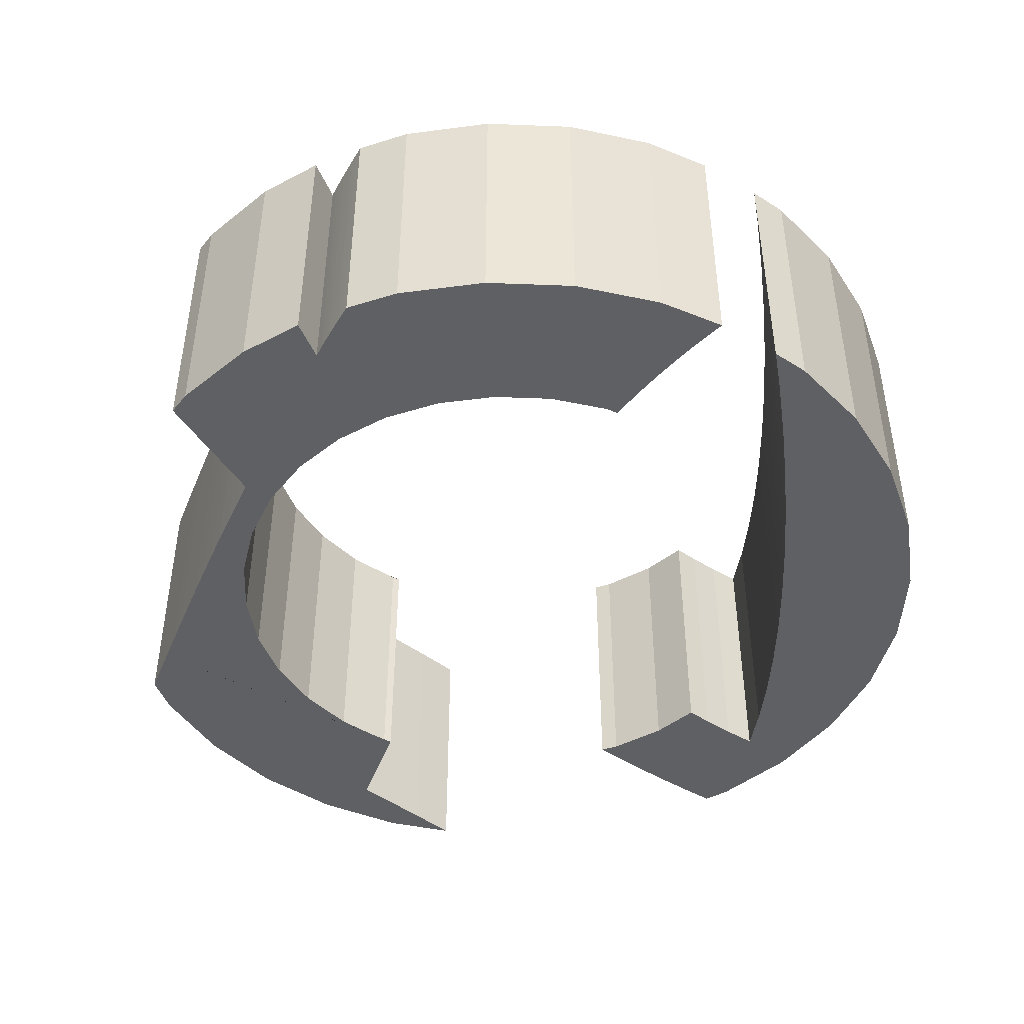
<metadata>
{"format":"obj","ext":"obj","renderer":"f3d","projection":"perspective","resolution":1024,"background":"white","views":[{"elev":-45.2,"azim":-30.7,"up":"+Z"}]}
</metadata>
<code>
v 0.3181 0.07016 0
v 0.3511 0.07349 0
v 0.3837 0.07562 0
v 0.3662 0.03185 0
v 0.3449 -0.01409 -0
v 0.3202 -0.0618 -0
v 0.2923 -0.1109 -0
v 0.2617 -0.1609 -0
v 0.2286 -0.2114 -0
v 0.1933 -0.2621 -0
v 0.1563 -0.3125 -0
v 0.1178 -0.3622 -0
v 0.07817 -0.4108 -0
v -0.02213 -0.4374 -0
v -0.02754 -0.4141 -0
v -0.03244 -0.3901 -0
v -0.03678 -0.3654 -0
v -0.04055 -0.3398 -0
v -0.0437 -0.3135 -0
v -0.3497 -0.206 -0
v -0.3504 -0.216 -0
v -0.351 -0.2261 -0
v -0.3515 -0.2361 -0
v -0.3519 -0.2461 -0
v -0.3522 -0.256 -0
v -0.3524 -0.2659 -0
v -0.3526 -0.2758 -0
v 0.3721 0.1944 0
v 0.3358 0.1917 0
v 0.2995 0.1882 0
v 0.2632 0.1839 0
v 0.009478 0.3047 0
v 0.01399 0.3279 0
v 0.01856 0.3511 0
v 0.02318 0.3742 0
v 0.02782 0.3975 0
v 0.1067 0.4117 0
v -0.2863 0.3223 0
v -0.2909 0.2933 0
v -0.2955 0.2641 0
v -0.3 0.2348 0
v -0.3044 0.2054 0
v -0.3087 0.1758 0
v -0.3129 0.1462 0
v -0.3169 0.1165 0
v -0.3208 0.08689 0
v -0.3245 0.05727 0
v -0.3279 0.02772 0
v -0.3312 -0.001742 -0
v -0.4417 -0.06149 -0
v 0.3181 0.07016 0.2714
v 0.3511 0.07349 0.2714
v 0.3837 0.07562 0.2714
v 0.3662 0.03185 0.2714
v 0.3449 -0.01409 0.2714
v 0.3202 -0.0618 0.2714
v 0.2923 -0.1109 0.2714
v 0.2617 -0.1609 0.2714
v 0.2286 -0.2114 0.2714
v 0.1933 -0.2621 0.2714
v 0.1563 -0.3125 0.2714
v 0.1178 -0.3622 0.2714
v 0.07817 -0.4108 0.2714
v -0.02213 -0.4374 0.2714
v -0.02754 -0.4141 0.2714
v -0.03244 -0.3901 0.2714
v -0.03678 -0.3654 0.2714
v -0.04055 -0.3398 0.2714
v -0.0437 -0.3135 0.2714
v -0.3497 -0.206 0.2714
v -0.3504 -0.216 0.2714
v -0.351 -0.2261 0.2714
v -0.3515 -0.2361 0.2714
v -0.3519 -0.2461 0.2714
v -0.3522 -0.256 0.2714
v -0.3524 -0.2659 0.2714
v -0.3526 -0.2758 0.2714
v 0.3721 0.1944 0.2714
v 0.3358 0.1917 0.2714
v 0.2995 0.1882 0.2714
v 0.2632 0.1839 0.2714
v 0.009478 0.3047 0.2714
v 0.01399 0.3279 0.2714
v 0.01856 0.3511 0.2714
v 0.02318 0.3742 0.2714
v 0.02782 0.3975 0.2714
v 0.1067 0.4117 0.2714
v -0.2863 0.3223 0.2714
v -0.2909 0.2933 0.2714
v -0.2955 0.2641 0.2714
v -0.3 0.2348 0.2714
v -0.3044 0.2054 0.2714
v -0.3087 0.1758 0.2714
v -0.3129 0.1462 0.2714
v -0.3169 0.1165 0.2714
v -0.3208 0.08689 0.2714
v -0.3245 0.05727 0.2714
v -0.3279 0.02772 0.2714
v -0.3312 -0.001742 0.2714
v -0.4417 -0.06149 0.2714
v 0.3838 -0.2319 0.2714
v 0.3937 -0.2134 0.2714
v 0.3742 -0.25 0.2714
v 0.3742 -0.25 0
v 0.3838 -0.2319 -0
v 0.3937 -0.2134 -0
v 0 0.45 0
v 0 0.45 0.2714
v -0.04074 0.446 0
v -0.04074 0.446 0.2714
v -0.08779 0.4414 0.2714
v -0.08779 0.4414 -0
v -0.1081 0.4352 0.2714
v -0.1081 0.4352 -0
v -0.1415 0.4251 0.2714
v -0.1418 0.425 0
v -0.1722 0.4157 0.2714
v -0.1722 0.4157 0
v 0.3533 -0.2755 -0
v -0.4157 -0.1722 0
v -0.4157 -0.1722 0.2714
v -0.4151 -0.1734 -0
v -0.4151 -0.1734 0.2714
v -0.4124 -0.1784 0.2714
v -0.4124 -0.1784 -0
v -0.4097 -0.1835 -0
v -0.4097 -0.1835 0.2714
v -0.4069 -0.1887 0.2714
v -0.4069 -0.1887 -0
v -0.4041 -0.194 0.2714
v -0.4041 -0.194 -0
v -0.4012 -0.1994 -0
v -0.4012 -0.1994 0.2714
v -0.3983 -0.2048 0.2714
v -0.3935 -0.2139 0.2714
v -0.3983 -0.2048 -0
v -0.3838 -0.2319 0.2714
v -0.3838 -0.2319 -0
v -0.3935 -0.2139 -0
v -0.345 -0.2855 0.2714
v -0.3526 -0.2763 0.2714
v -0.3526 -0.2763 -0
v -0.4414 -0.08779 0
v -0.4337 -0.1131 -0
v -0.4328 -0.1161 0.2714
v -0.4337 -0.1131 0.2714
v -0.4414 -0.08779 0.2714
v -0.4328 -0.1161 -0
v -0.4318 -0.1192 0.2714
v -0.4318 -0.1192 -0
v -0.4309 -0.1223 0.2714
v -0.4309 -0.1223 -0
v -0.4299 -0.1254 0.2714
v -0.4299 -0.1254 -0
v -0.429 -0.1287 0.2714
v -0.429 -0.1287 -0
v -0.3089 -0.3259 0.2714
v -0.3182 -0.3182 0.2714
v -0.3182 -0.3182 -0
v -0.3089 -0.3259 -0
v -0.4438 -0.0628 -0
v -0.4438 -0.0628 0.2714
v -0.08779 -0.4414 0.2714
v -0.09937 -0.4378 0.2714
v -0.08779 -0.4414 -0
v -0.09937 -0.4378 -0
v -0.01934 -0.4481 0.2714
v -0.01934 -0.4481 -0
v -0.3374 -0.2948 -0
v -0.3363 -0.2962 -0
v -0.3363 -0.2962 0.2714
v -0.3374 -0.2948 0.2714
v -0.3215 -0.3142 -0
v -0.3192 -0.317 -0
v -0.3192 -0.317 0.2714
v -0.3215 -0.3142 0.2714
v -0.3287 -0.3054 0.2714
v -0.3287 -0.3054 -0
v -0.345 -0.2855 -0
v -0.1469 -0.4234 0.2714
v -0.1469 -0.4234 -0
v -0.1722 -0.4157 0.2714
v -0.1722 -0.4157 -0
v 0.4431 0.07008 0.2714
v 0.4431 0.07008 0
v 0.4428 0.07294 0.2714
v 0.4424 0.07762 0.2714
v 0.4424 0.07762 0
v 0.4428 0.07294 0
v 0.4414 0.08779 0.2714
v 0.4414 0.08779 -0
v 0.4255 0.1399 0.2714
v 0.4363 0.1043 0.2714
v 0.4401 0.09201 0.2714
v 0.4401 0.09201 0
v 0.4363 0.1043 0
v 0.4347 0.1099 0.2714
v 0.4347 0.1099 0
v 0.4327 0.1163 0.2714
v 0.4327 0.1163 0
v 0.4271 0.1348 0.2714
v 0.4462 0.03893 0
v 0.4484 0.01613 0.2714
v 0.4462 0.03893 0.2714
v 0.4484 0.01613 0
v 0.45 0 0.2714
v 0.45 0 -0
v 0.414 0.1754 0
v 0.4157 0.1722 0
v 0.414 0.1754 0.2714
v 0.4157 0.1722 0.2714
v 0.4119 0.1795 0
v 0.4119 0.1795 0.2714
v 0.4097 0.1836 0
v 0.4097 0.1836 0.2714
v 0.4069 0.1888 0.2714
v 0.4055 0.1913 0.2714
v 0.4069 0.1888 0
v 0.4055 0.1913 0
v 0.4042 0.1939 0.2714
v 0.403 0.196 0.2714
v 0.4042 0.1939 0
v 0.403 0.196 0
v 0.08779 -0.4414 0.2714
v 0.08779 -0.4414 0
v 0.04862 -0.4452 -0
v 0.424 0.1451 0
v 0.424 0.1451 0.2714
v 0.4255 0.1399 0
v 0.4224 0.1503 0.2714
v 0.4224 0.1503 0
v 0.4208 0.1557 0.2714
v 0.4208 0.1557 0
v 0.4171 0.1676 0.2714
v 0.4171 0.1676 0
v 0.416 0.1715 0
v 0.416 0.1715 0.2714
v 0.4271 0.1348 0
v -0.2528 0.3719 0.2714
v -0.25 0.3742 0.2714
v -0.2528 0.3719 0
v -0.25 0.3742 0
v -0.2707 0.3572 0
v -0.2782 0.351 0
v -0.2707 0.3572 0.2714
v -0.2782 0.351 0.2714
v -0.2785 0.3508 0
v -0.2785 0.3508 0.2714
v -0.2822 0.3478 0.2714
v -0.2822 0.3478 0
v 0.04862 -0.4452 0.2714
v -0.2396 0.3797 0
v -0.2396 0.3797 0.2714
v 0.4414 -0.08779 0.2714
v 0.4398 -0.09283 0.2714
v 0.4414 -0.08779 0
v 0.4398 -0.09283 -0
v 0.4457 -0.04365 0.2714
v 0.4431 -0.06995 0.2714
v 0.4431 -0.06995 -0
v 0.25 -0.3742 -0
v 0.2702 -0.3576 -0
v 0.25 -0.3742 0.2714
v 0.2702 -0.3576 0.2714
v 0.3182 -0.3182 0.2714
v 0.2975 -0.3352 0.2714
v 0.3182 -0.3182 0
v 0.2975 -0.3352 -0
v 0.4283 -0.1309 -0
v 0.4283 -0.1309 0.2714
v 0.4219 -0.1518 0.2714
v 0.4219 -0.1518 -0
v 0.4157 -0.1722 0
v 0.4157 -0.1722 0.2714
v 0.3533 -0.2755 0.2714
v 0.3372 -0.2951 -0
v 0.3372 -0.2951 0.2714
v 0.4041 -0.1939 -0
v 0.4041 -0.1939 0.2714
v 0.4487 -0.01286 0.2714
v 0.4487 -0.01286 -0
v 0.4457 -0.04365 -0
v -0.2091 -0.3961 -0
v -0.1875 -0.4076 0.2714
v -0.1875 -0.4076 -0
v -0.1922 0.405 0.2714
v -0.1744 0.4145 0.2714
v -0.1922 0.405 0
v -0.1744 0.4145 0
v -0.2097 0.3957 0
v -0.2097 0.3957 0.2714
v -0.2091 -0.3961 0.2714
v -0.2265 -0.3867 0.2714
v -0.2265 -0.3867 -0
v -0.25 -0.3742 0.2714
v -0.25 -0.3742 -0
v -0.2716 -0.3564 -0
v -0.2635 -0.3631 -0
v -0.2635 -0.3631 0.2714
v -0.2716 -0.3564 0.2714
v 0.2239 -0.3881 -0
v 0.2239 -0.3881 0.2714
v 0.1741 -0.4147 0.2714
v 0.1722 -0.4157 0.2714
v 0.1722 -0.4157 0
v 0.1741 -0.4147 -0
v 0.1369 0.4264 0.2714
v 0.1369 0.4264 0
v 0.1547 0.4211 0
v 0.1547 0.4211 0.2714
v 0.09531 0.4391 0.2714
v 0.09531 0.4391 0
v 0.08779 0.4414 0.2714
v 0.08779 0.4414 -0
v 0.05282 0.4448 0
v 0.05282 0.4448 0.2714
v 0 0.3 0.2714
v 0 0.3 0
v -0.05853 0.2942 0.2714
v -0.05853 0.2942 0
v -0.08797 0.2853 0.2714
v -0.08797 0.2853 0
v -0.1148 0.2772 0.2714
v -0.1148 0.2772 -0
v -0.2835 -0.09406 -0
v -0.2813 -0.1011 -0
v -0.2792 -0.1082 0.2714
v -0.2813 -0.1011 0.2714
v -0.2792 -0.1082 -0
v -0.2772 -0.1148 -0
v -0.2772 -0.1148 0.2714
v -0.2768 -0.1154 -0
v -0.2768 -0.1154 0.2714
v -0.2729 -0.1228 -0
v -0.2729 -0.1228 0.2714
v -0.2689 -0.1303 -0
v -0.2689 -0.1303 0.2714
v -0.2508 -0.1641 0.2714
v -0.2553 -0.1557 -0
v -0.2553 -0.1557 0.2714
v -0.2508 -0.1641 -0
v -0.2494 -0.1667 0
v -0.2494 -0.1667 0.2714
v -0.2445 -0.1727 -0
v -0.2445 -0.1727 0.2714
v -0.2374 -0.1814 -0
v -0.2374 -0.1814 0.2714
v -0.23 -0.1904 0.2714
v -0.2942 -0.05853 -0
v -0.2931 -0.06228 -0
v -0.2942 -0.05853 0.2714
v -0.2931 -0.06228 0.2714
v -0.2835 -0.09406 0.2714
v -0.1873 -0.2325 0.2714
v -0.2059 -0.2172 -0
v -0.1991 -0.2228 -0
v -0.2121 -0.2121 0
v -0.1929 -0.2279 -0
v -0.2121 -0.2121 0.2714
v -0.2059 -0.2172 0.2714
v -0.1929 -0.2279 0.2714
v -0.1991 -0.2228 0.2714
v -0.2953 -0.04729 0.2714
v -0.2957 -0.04372 0.2714
v -0.2957 -0.04372 -0
v -0.2953 -0.04729 -0
v -0.2949 -0.05208 -0
v -0.2949 -0.05208 0.2714
v -0.2944 -0.05715 -0
v -0.2944 -0.05715 0.2714
v -0.05853 -0.2942 -0
v -0.05853 -0.2942 0.2714
v -0.08121 -0.2874 -0
v -0.08488 -0.2862 -0
v -0.04536 -0.2955 -0
v -0.04536 -0.2955 0.2714
v -0.2194 -0.2033 -0
v -0.2194 -0.2033 0.2714
v -0.23 -0.1904 -0
v -0.2224 -0.1996 -0
v -0.2224 -0.1996 0.2714
v -0.1148 -0.2772 -0
v -0.09533 -0.2831 -0
v -0.08946 -0.2849 -0
v -0.08121 -0.2874 0.2714
v -0.08488 -0.2862 0.2714
v -0.08946 -0.2849 0.2714
v -0.1148 -0.2772 0.2714
v -0.09533 -0.2831 0.2714
v 0.2844 0.09097 0.2714
v 0.2886 0.07714 0.2714
v 0.2886 0.07714 0
v 0.2898 0.07319 0.2714
v 0.2898 0.07319 0
v 0.2901 0.07203 0
v 0.2901 0.07203 0.2714
v 0.2909 0.06962 0
v 0.2909 0.06962 0.2714
v 0.2918 0.06657 0
v 0.2918 0.06657 0.2714
v 0.2633 0.1407 4e-06
v 0.2632 0.1409 0.2714
v 0.2731 0.1225 0
v 0.2772 0.1148 0.2714
v 0.2772 0.1148 0
v 0.2731 0.1225 0.2714
v 0.267 0.1339 0
v 0.267 0.1339 0.2714
v 0.2844 0.09097 0
v 0.2774 0.1141 0
v 0.2796 0.1068 0
v 0.2774 0.1141 0.2714
v 0.2796 0.1068 0.2714
v -0.1942 0.2268 0
v -0.2121 0.2121 0
v -0.2121 0.2121 0.2714
v -0.1667 0.2494 0.2714
v -0.1722 0.2449 0.2714
v -0.1667 0.2494 0
v -0.1722 0.2449 0
v -0.1841 0.2351 0.2714
v -0.1841 0.2351 0
v -0.1942 0.2268 0.2714
v -0.2159 0.2075 0
v -0.2213 0.201 0
v -0.2159 0.2075 0.2714
v -0.2213 0.201 0.2714
v 0.008413 0.2992 0
v 0.008413 0.2992 0.2714
v -0.2435 0.1739 0.2714
v -0.2392 0.1791 0.2714
v -0.2392 0.1791 0
v -0.2435 0.1739 0
v -0.2494 0.1667 0.2714
v -0.2494 0.1667 0
v -0.1445 0.2613 0
v -0.3 0 0
v -0.2999 -0.000778 -0
v -0.3 0 0.2714
v -0.2999 -0.000778 0.2714
v -0.2998 -0.00187 0.2714
v -0.2998 -0.00187 -0
v -0.1201 0.2744 0
v -0.1445 0.2613 0.2714
v -0.1201 0.2744 0.2714
v -0.1454 -0.2608 -0
v -0.1454 -0.2608 0.2714
v -0.1667 -0.2494 -0
v -0.1662 -0.2497 -0
v -0.1583 -0.2539 -0
v -0.1515 -0.2576 -0
v -0.1667 -0.2494 0.2714
v -0.1662 -0.2497 0.2714
v -0.1515 -0.2576 0.2714
v -0.1583 -0.2539 0.2714
v -0.2942 0.05853 0.2714
v -0.2943 0.05805 0.2714
v -0.2943 0.05805 0
v -0.2943 0.05799 0
v -0.2942 0.05853 -0
v -0.2943 0.05799 0.2714
v -0.2943 0.05788 0
v -0.2943 0.05788 0.2714
v -0.2943 0.05768 0
v -0.2943 0.05768 0.2714
v -0.2943 0.0574 0.2714
v -0.2943 0.0574 0
v -0.2944 0.05702 0
v -0.2944 0.05702 0.2714
v -0.2972 0.02872 0.2714
v -0.2971 0.02913 0.2714
v -0.2971 0.02926 4e-06
v -0.2972 0.02815 0.2714
v -0.2973 0.02741 0.2714
v -0.1873 -0.2325 -0
v -0.2972 0.02872 0
v -0.2972 0.02815 0
v -0.2973 0.02741 0
v 0.2381 0.1804 0
v 0.2396 0.1787 0
v 0.2396 0.1787 0.2714
v 0.2381 0.1804 0.2714
v 0.2494 0.1667 0
v 0.2492 0.1669 0
v 0.2494 0.1667 0.2714
v 0.2492 0.1669 0.2714
v 0.2445 0.1727 0.2714
v 0.2445 0.1727 0
v 0.2594 0.148 0.2714
v 0.2594 0.148 0
v 0.2556 0.1552 0.2714
v 0.2556 0.1552 0
v 0.2516 0.1626 0.2714
v 0.2516 0.1626 0
v -0.2758 0.1173 0.2714
v -0.2741 0.1206 0.2714
v -0.2741 0.1206 0
v -0.2758 0.1173 0
v -0.2772 0.1148 0
v -0.2766 0.1159 0
v -0.2772 0.1148 0.2714
v -0.2766 0.1159 0.2714
v -0.2583 0.15 0.2714
v -0.2583 0.15 0
v -0.2605 0.1459 0.2714
v -0.2605 0.1459 0
v -0.2856 0.08712 0.2714
v -0.2858 0.08633 0.2714
v -0.2856 0.08712 0
v -0.2858 0.08633 0
f 38 250 247 33
f 38 33 32
f 39 38 32
f 39 32 428 318 320 322
f 40 39 322 324 443
f 40 443 436
f 41 40 436 419 420
f 41 420 422
f 41 422 414
f 42 41 414 415 424
f 42 424 425
f 43 42 425 432
f 28 223 222
f 29 28 222 219
f 30 29 219 218
f 30 218 214
f 43 432 433
f 31 30 214 212
f 44 43 433 435 504
f 44 504 506
f 45 44 506 497
f 45 497 498
f 45 498 500
f 46 45 500 499 509
f 46 509 510
f 3 188 189
f 47 46 510 460 458
f 47 458 459
f 4 3 185 202
f 47 459 462
f 47 462 464
f 47 464 467
f 47 467 468
f 48 47 468 472
f 4 202 205
f 48 472 476
f 48 476 477
f 48 477 478
f 5 4 205 207 281
f 49 48 478 437
f 49 437 438
f 49 438 442
f 50 49 442 365
f 50 365 366
f 5 281 282
f 6 5 282 260
f 50 366 367
f 50 367 369
f 50 369 349 350
f 7 6 260 256 257
f 7 257 269
f 8 7 269 272
f 8 272 273 278
f 9 8 278 106
f 20 136 132 380 377
f 20 377 357 355
f 21 20 355 356
f 10 9 106 105
f 10 105 104 119
f 22 21 356 358
f 23 22 358 475
f 23 475 448 449
f 24 23 449 450
f 25 24 450 451
f 26 25 451 446
f 26 446 382 383
f 11 10 119 276
f 27 26 383 384
f 11 276 267 268
f 12 11 268 262
f 12 262 261 301
f 13 12 301 306
f 88 83 248 249
f 88 82 83
f 89 82 88
f 89 321 319 317 429 82
f 90 445 323 321 89
f 90 444 445
f 91 418 417 444 90
f 91 421 418
f 91 423 421
f 92 426 416 423 91
f 92 427 426
f 93 431 427 92
f 78 220 221
f 79 217 220 78
f 80 216 217 79
f 80 215 216
f 93 430 431
f 81 213 215 80
f 94 503 434 430 93
f 94 505 503
f 95 496 505 94
f 95 495 496
f 95 502 495
f 96 507 501 502 95
f 96 508 507
f 53 186 187
f 97 457 456 508 96
f 97 461 457
f 54 204 184 53
f 97 463 461
f 97 465 463
f 97 466 465
f 97 469 466
f 98 471 469 97
f 54 203 204
f 98 470 471
f 98 473 470
f 98 474 473
f 55 280 206 203 54
f 99 439 474 98
f 99 440 439
f 99 441 440
f 100 364 441 99
f 100 363 364
f 55 258 280
f 56 259 258 55
f 100 368 363
f 100 370 368
f 100 352 351 370
f 57 255 254 259 56
f 57 270 255
f 58 271 270 57
f 58 279 274 271
f 59 102 279 58
f 70 378 381 133 134
f 70 360 359 378
f 71 362 360 70
f 60 101 102 59
f 60 275 103 101
f 72 361 362 71
f 73 354 361 72
f 73 453 452 354
f 74 455 453 73
f 75 454 455 74
f 76 447 454 75
f 76 389 388 447
f 61 277 275 60
f 77 387 389 76
f 61 266 265 277
f 62 264 266 61
f 62 302 263 264
f 63 303 302 62
f 36 37 87 86
f 35 36 86 85
f 4 5 55 54
f 48 49 99 98
f 34 35 85 84
f 49 50 100 99
f 5 6 56 55
f 33 34 84 83
f 50 161 162 100
f 6 7 57 56
f 7 8 58 57
f 32 33 83 82
f 38 39 89 88
f 8 9 59 58
f 39 40 90 89
f 20 21 71 70
f 9 10 60 59
f 21 22 72 71
f 22 23 73 72
f 40 41 91 90
f 23 24 74 73
f 24 25 75 74
f 25 26 76 75
f 41 42 92 91
f 10 11 61 60
f 26 27 77 76
f 27 142 141 77
f 19 375 376 69
f 42 43 93 92
f 28 29 79 78
f 11 12 62 61
f 29 30 80 79
f 18 19 69 68
f 30 31 81 80
f 31 479 482 81
f 17 18 68 67
f 43 44 94 93
f 12 13 63 62
f 16 17 67 66
f 15 16 66 65
f 44 45 95 94
f 13 226 251 63
f 14 15 65 64
f 45 46 96 95
f 46 47 97 96
f 2 3 53 52
f 3 4 54 53
f 1 2 52 51
f 47 48 98 97
f 37 309 310 87
f 179 142 27 384 374
f 273 272 269 257 256 254 255 270 271 274
f 137 138 20 70
f 180 164 64 65
f 209 208 212 214 218 219 222 223 221 220 217 216 215 213 210 211
f 225 305 304 224
f 261 262 268 267 265 266 264 263
f 183 181 166 165 163 164 180 182
f 249 250 38 88
f 109 107 315
f 116 114 312 308
f 114 112 109 315 314 312
f 290 288 37 36
f 129 126 344 346
f 130 133 381 348
f 316 108 110
f 305 306 301 261 263 302 303 304
f 165 168 167 163
f 120 122 125 126 129 131 132 136 139 138 137 135 134 133 130 128 127 124 123 121
f 184 186 53
f 191 195 196 198 200 238 229 227 231 233 235 236 209 211 237 234 232 230 228 192 201 199 197 193 194 190
f 122 120 156 336 339
f 181 183 285 15
f 299 295 293 67
f 135 137 70
f 157 300 68
f 252 290 36 35
f 139 136 20
f 159 160 297 298 296 295 299 300 157 158
f 176 175 68 69
f 110 111 113 311 313 316
f 286 291 86 87
f 134 135 70
f 104 105 106 278 273 274 279 102 101 103
f 118 289 288 290 252 242 240 253 291 286 287 117
f 156 154 334 336
f 294 296 298 17
f 298 297 18 17
f 244 243 34
f 242 241 243 244 247 250 249 248 246 245 239 240
f 146 145 328 353
f 175 158 157 68
f 112 114 116 118 117 115 113 111
f 168 165 166 14
f 140 172 385 386
f 256 260 282 281 207 206 280 258 259 254
f 288 289 37
f 132 131 379 380
f 164 163 167 64
f 284 182 180 65
f 314 315 107 108 316 313
f 141 140 386 387 77
f 151 153 335 333
f 124 127 345 343 338
f 125 122 339 341
f 173 178 19
f 313 311 307 310 309 308 312 314
f 300 299 67 68
f 148 144 325 326
f 289 118 116 308 309 37
f 169 179 374 373
f 162 147 146 353 352 100
f 107 109 112 111 110 108
f 147 162 161 143
f 293 292 66 67
f 138 139 20
f 207 205 202 185 189 188 191 190 187 186 184 204 203 206
f 115 117 287 87 310 307
f 251 224 304 303 63
f 292 284 65 66
f 170 169 373 371 375 19
f 239 245 84 85
f 149 151 333 331 327
f 131 129 346 379
f 160 159 174 18
f 143 144 148 150 152 154 156 120 121 155 153 151 149 145 146 147
f 247 244 34 33
f 171 177 69
f 126 125 341 342 344
f 153 155 337 335
f 127 128 347 345
f 150 148 326 329
f 285 283 16 15
f 167 168 14 64
f 221 223 28 78
f 177 176 69
f 144 143 161 50 350 325
f 241 242 252 35
f 154 152 332 334
f 152 150 329 330 332
f 189 185 3
f 178 170 19
f 158 175 176 177 171 172 140 141 142 179 169 170 178 173 174 159
f 267 276 119 104 103 275 277 265
f 291 253 85 86
f 113 115 307 311
f 128 130 348 347
f 172 171 69 376 372 385
f 283 294 17 16
f 145 149 327 328
f 245 246 84
f 166 181 15 14
f 123 124 338 340
f 174 173 19 18
f 243 241 35 34
f 246 248 83 84
f 224 251 226 225
f 296 294 283 285 183 182 284 292 293 295
f 287 286 87
f 297 160 18
f 253 240 239 85
f 306 305 225 226 13
f 155 121 123 340 337
f 481 487 237 211 210
f 396 398 51 52
f 490 492 231 227
f 419 417 418 421 423 416 415 414 422 420
f 460 456 457 461 463 465 466 469 471 470 473 474 439 437 478 477 476 472 468 467 464 462 459 458
f 499 501 507 508 456 460 510 509
f 330 331 333 335 337 340 338 343 342 341 339 336 334 332
f 405 404 406 408 402 489 491 493 485 483 494 492 490 401 407 403
f 435 434 503 505 496 495 502 501 499 500 498 497 506 504
f 410 405 403 200 198
f 401 490 227 229
f 493 491 230 232
f 488 480 208 209 236
f 397 395 2 1
f 437 439 440 441 364 363 368 370 351 349 369 367 366 365 442 438
f 402 408 201 192
f 400 399 1 51
f 349 351 352 353 328 327 331 330 329 326 325 350
f 413 390 194 193
f 403 407 238 200
f 483 485 486 487 481 482 479 480 488 484
f 391 393 53
f 406 404 412 197 199
f 382 388 389 387 386 385 372 371 373 374 384 383
f 480 479 31 212 208
f 492 494 233 231
f 408 406 199 201
f 404 405 410 411 409 392 394 395 397 399 400 398 396 393 391 390 413 412
f 390 391 53 187 190 194
f 393 396 52 53
f 484 488 236 235
f 415 416 426 427 431 430 434 435 433 432 425 424
f 357 359 360 362 361 354 452 448 475 358 356 355
f 371 372 376 375
f 494 483 484 235 233
f 394 392 3
f 482 481 210 213 81
f 429 428 32 82
f 491 489 228 230
f 448 452 453 455 454 447 388 382 446 451 450 449
f 320 319 321 323 324 322
f 395 394 3 2
f 324 323 445 444 417 419 436 443
f 398 400 51
f 409 411 196 195
f 487 486 234 237
f 318 317 319 320
f 317 318 428 429
f 486 485 493 232 234
f 342 343 345 347 348 381 378 359 357 377 380 379 346 344
f 412 413 193 197
f 392 409 195 191 188 3
f 411 410 198 196
f 399 397 1
f 407 401 229 238
f 489 402 192 228

</code>
